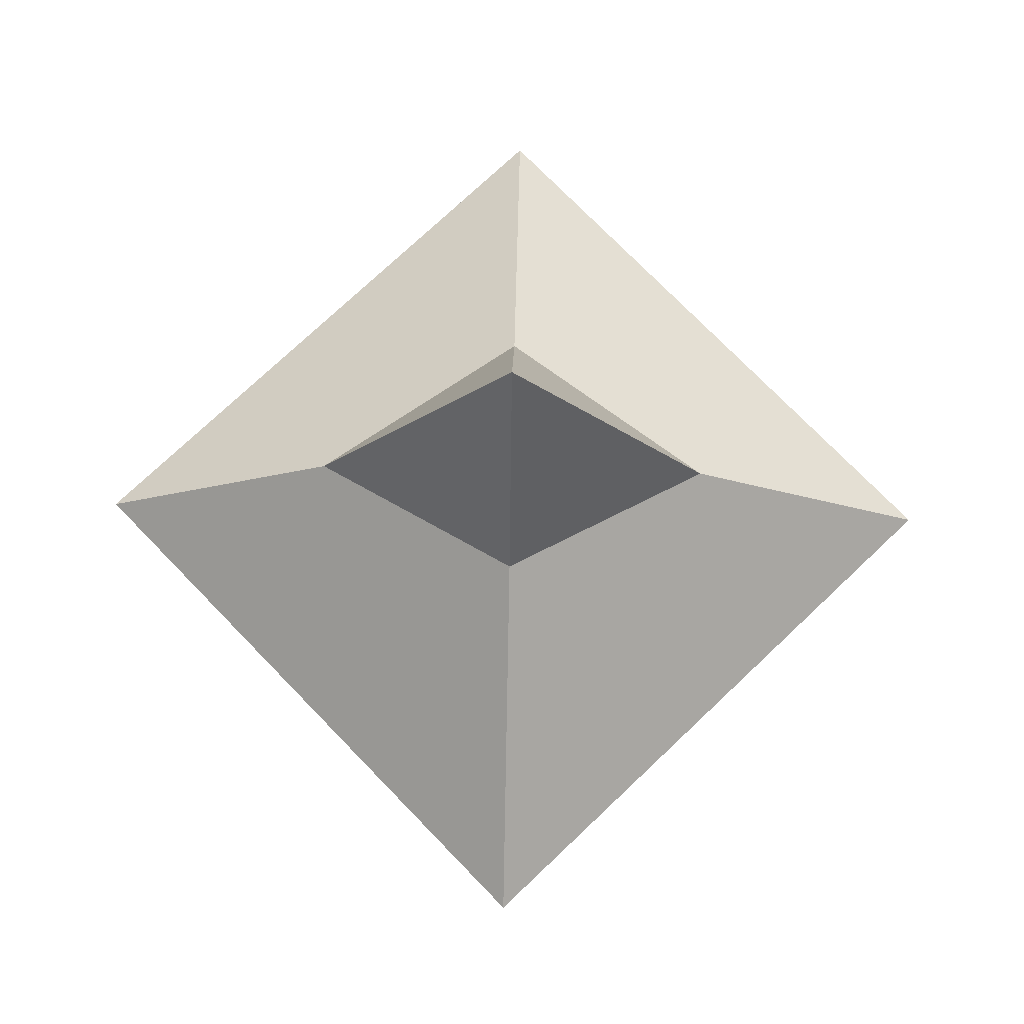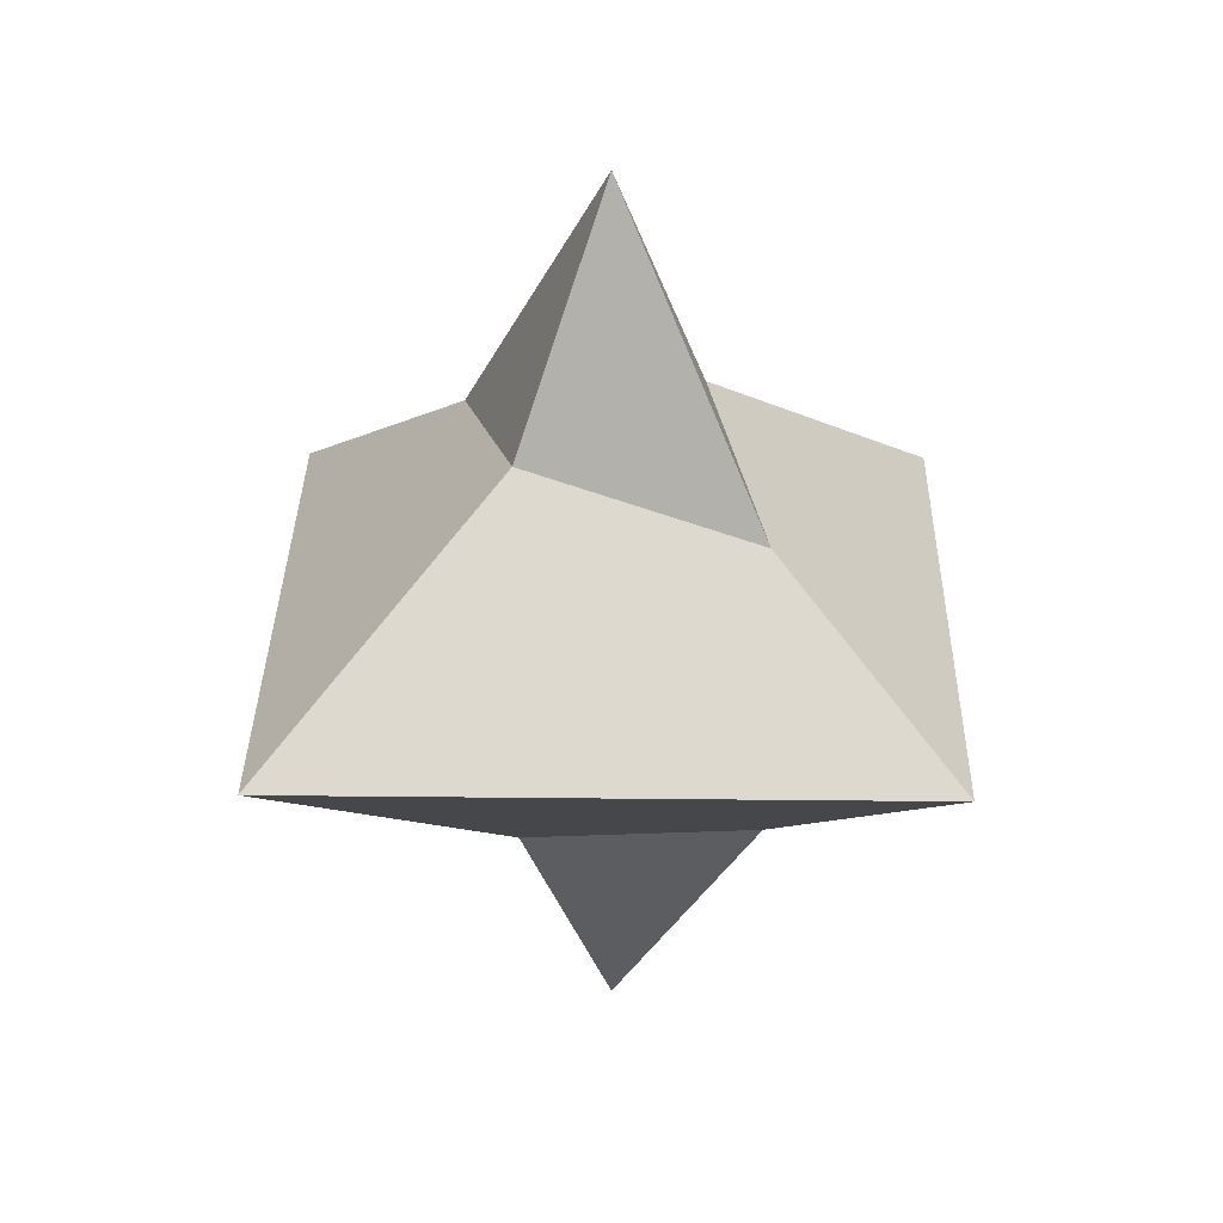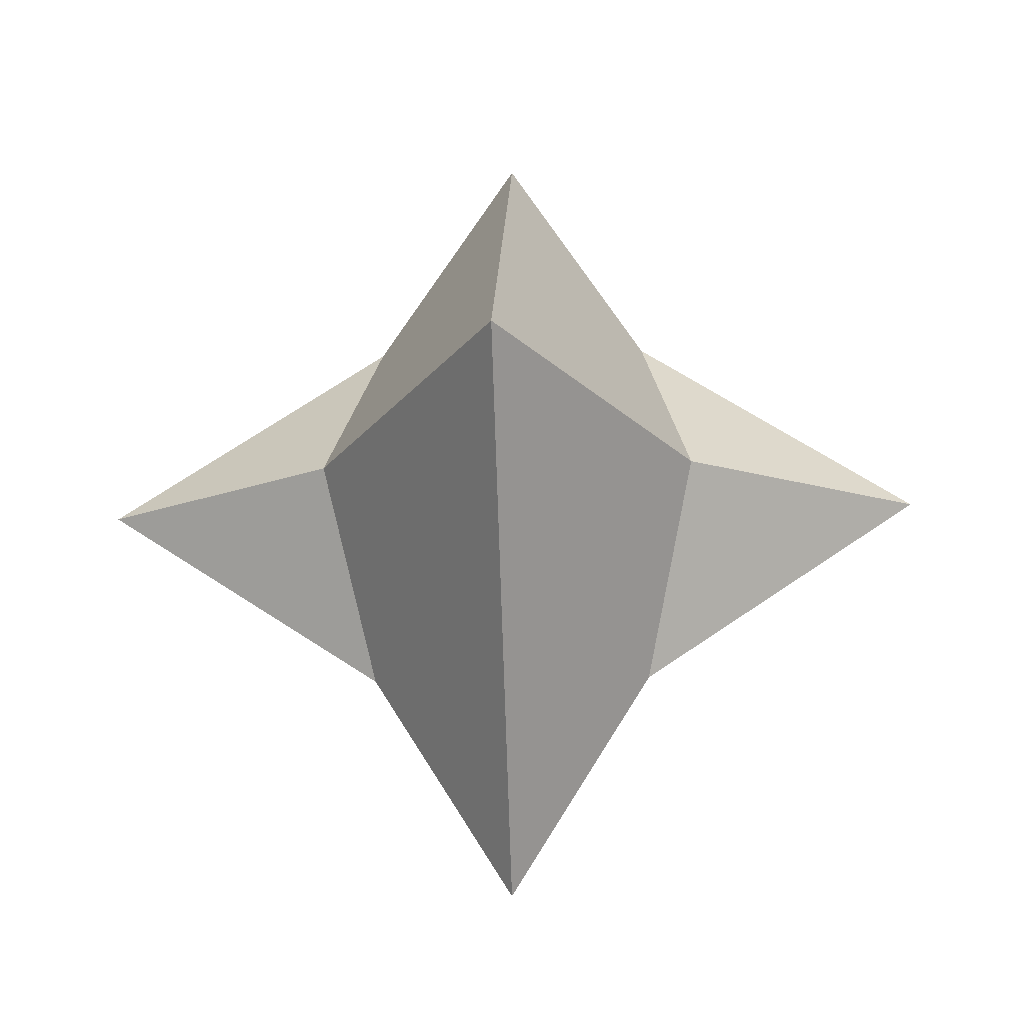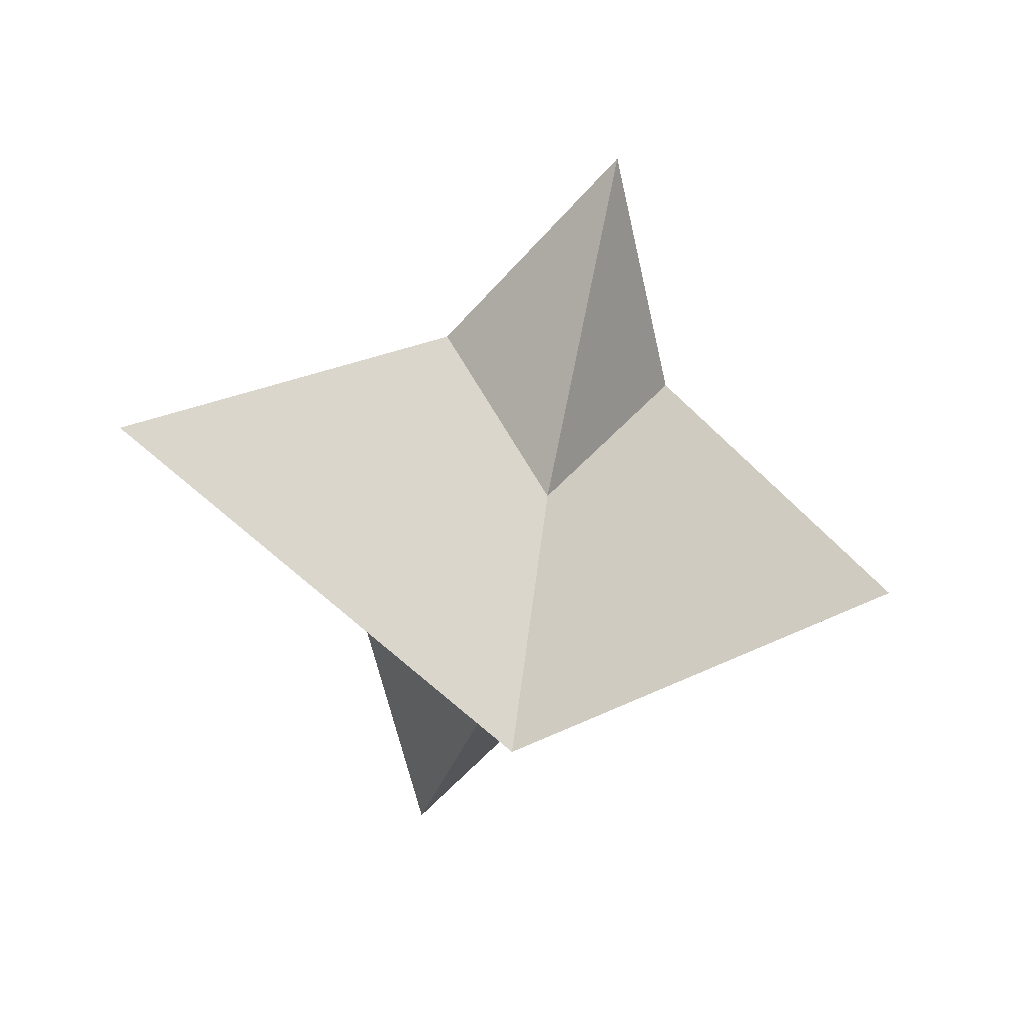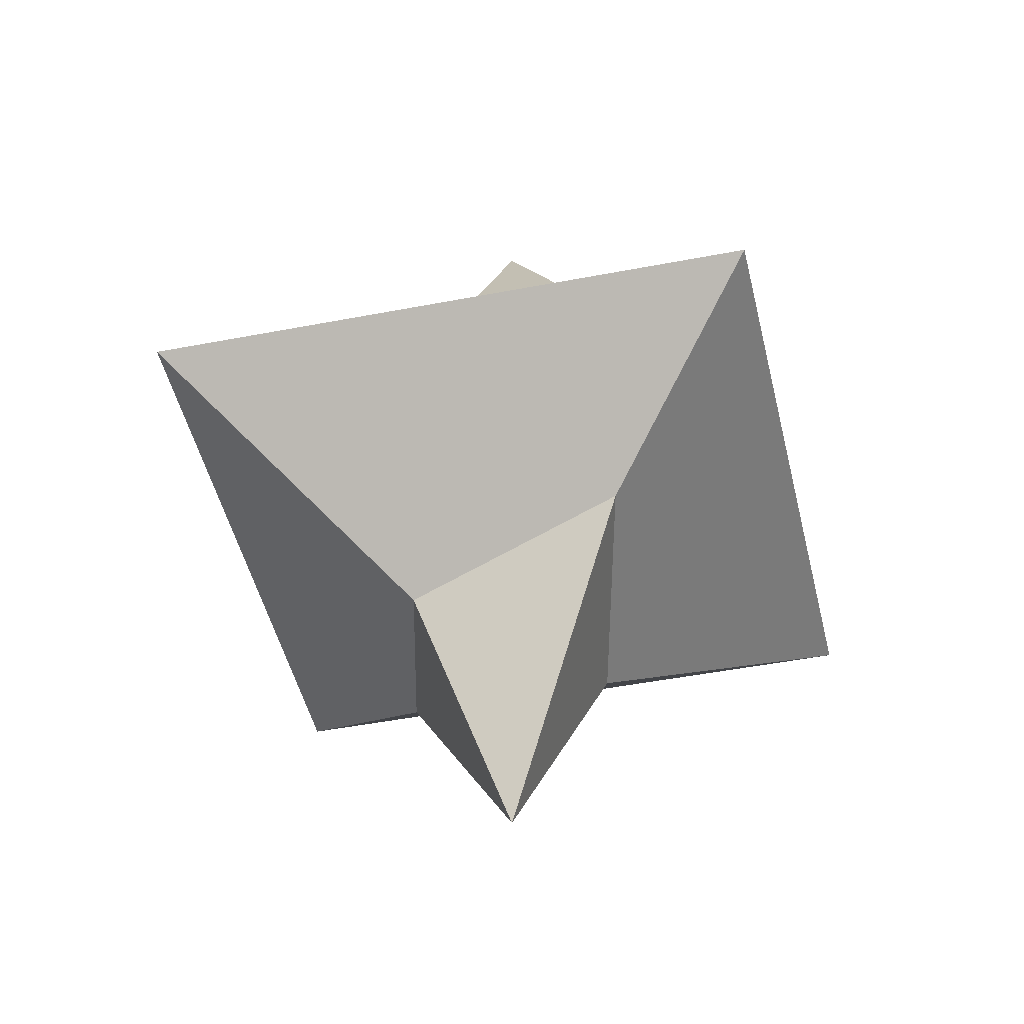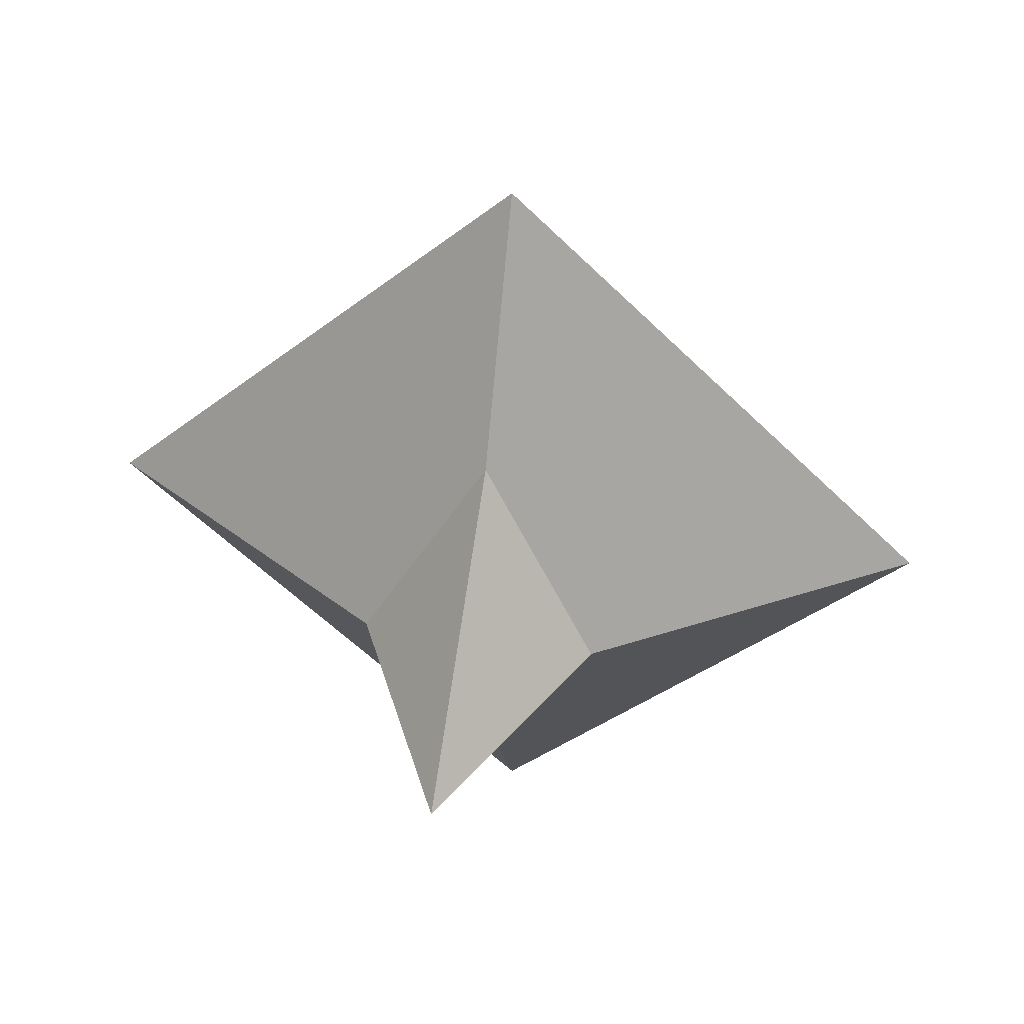
<metadata>
{"format":"obj","ext":"obj","renderer":"f3d","projection":"perspective","resolution":1024,"background":"white","views":[{"elev":72.4,"azim":91.2,"up":"+Y"},{"elev":30.5,"azim":135.9,"up":"+Y"},{"elev":-24.7,"azim":92.6,"up":"+Z"},{"elev":-58.1,"azim":165.8,"up":"+Z"},{"elev":-45.5,"azim":147.7,"up":"+Y"},{"elev":43.9,"azim":10.5,"up":"+Z"}]}
</metadata>
<code>
g pSphere10 Mesh
v -0.000711 0.6745 -0.4494
v -0.2756 0.5628 0.002685
v -1.001 1.01 0.002685
v -0.000711 1.01 -0.9973
v -0.000711 0.6745 0.4547
v -0.000711 1.01 1.003
v 0.2742 0.5628 0.002685
v 0.9993 1.01 0.002685
v -0.2756 1.456 0.002685
v -0.000711 1.345 -0.4494
v -0.000711 1.345 0.4547
v 0.2742 1.456 0.002685
v -0.000711 0.009594 0.002685
v -0.000711 2.01 0.002685
f 1 2 3 4
f 2 5 6 3
f 5 7 8 6
f 7 1 4 8
f 4 3 9 10
f 3 6 11 9
f 6 8 12 11
f 8 4 10 12
f 2 1 13
f 5 2 13
f 7 5 13
f 1 7 13
f 10 9 14
f 9 11 14
f 11 12 14
f 12 10 14

</code>
